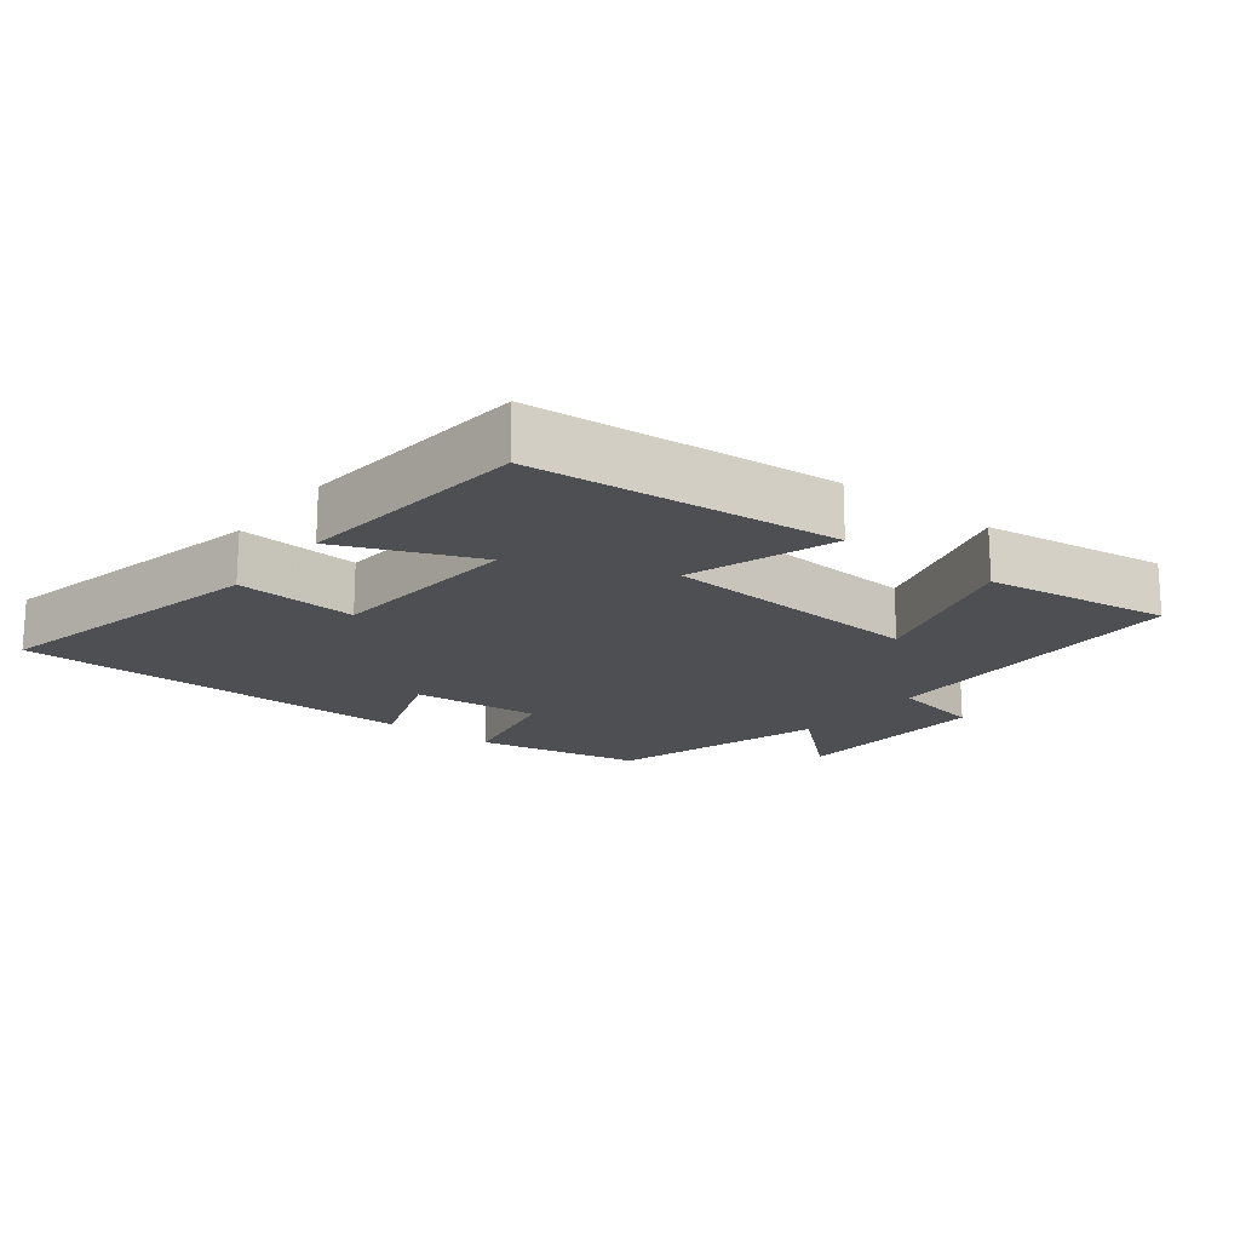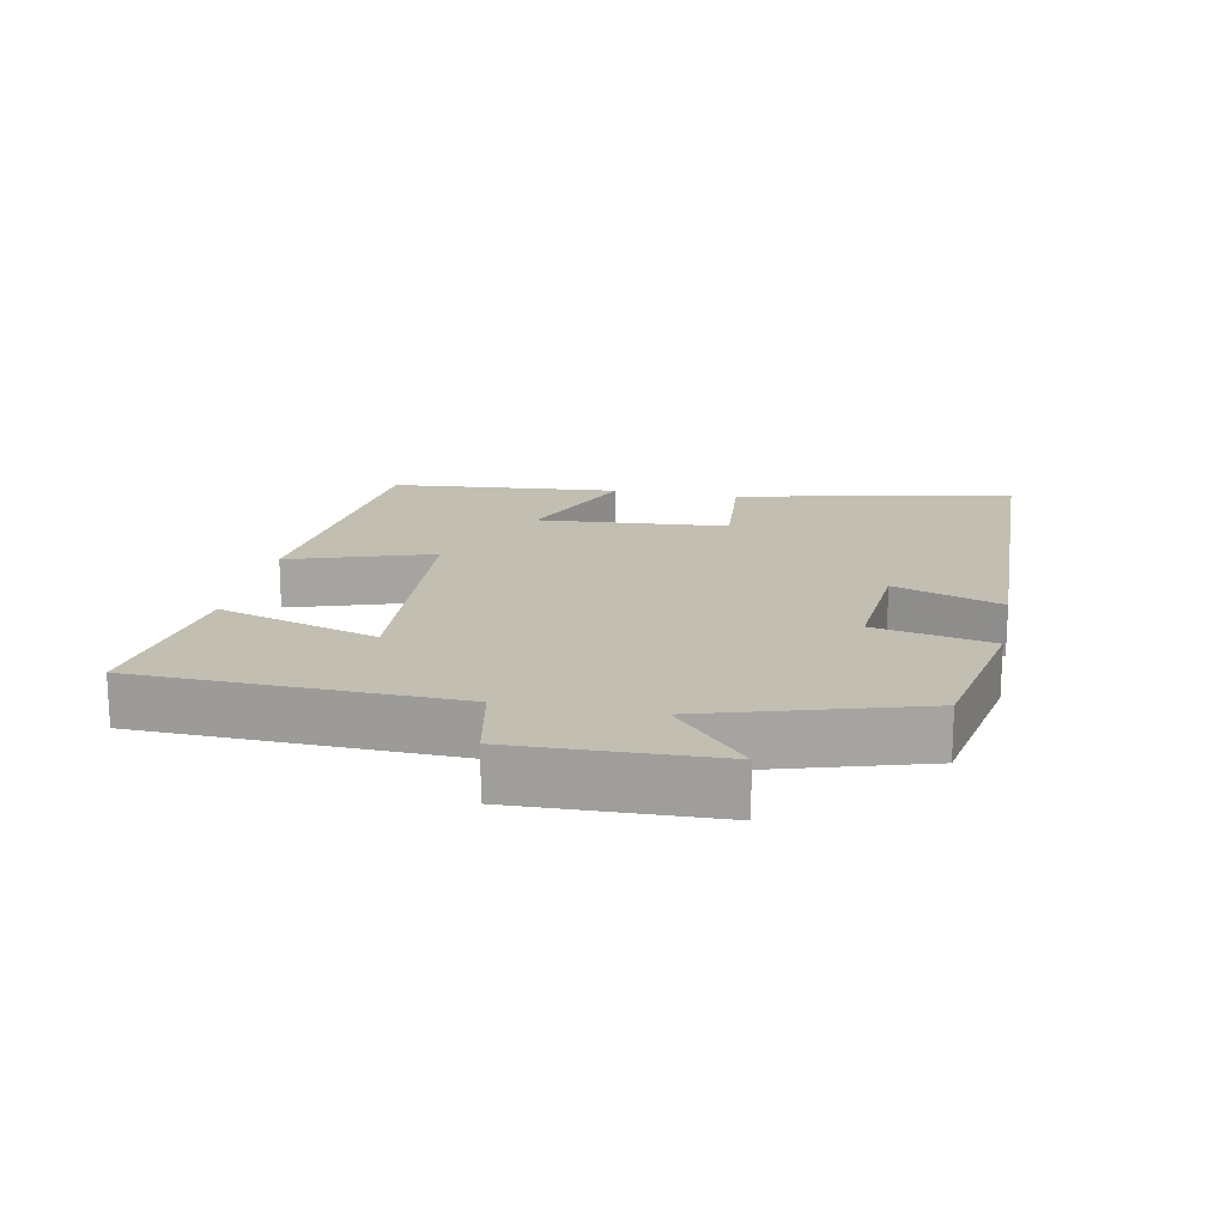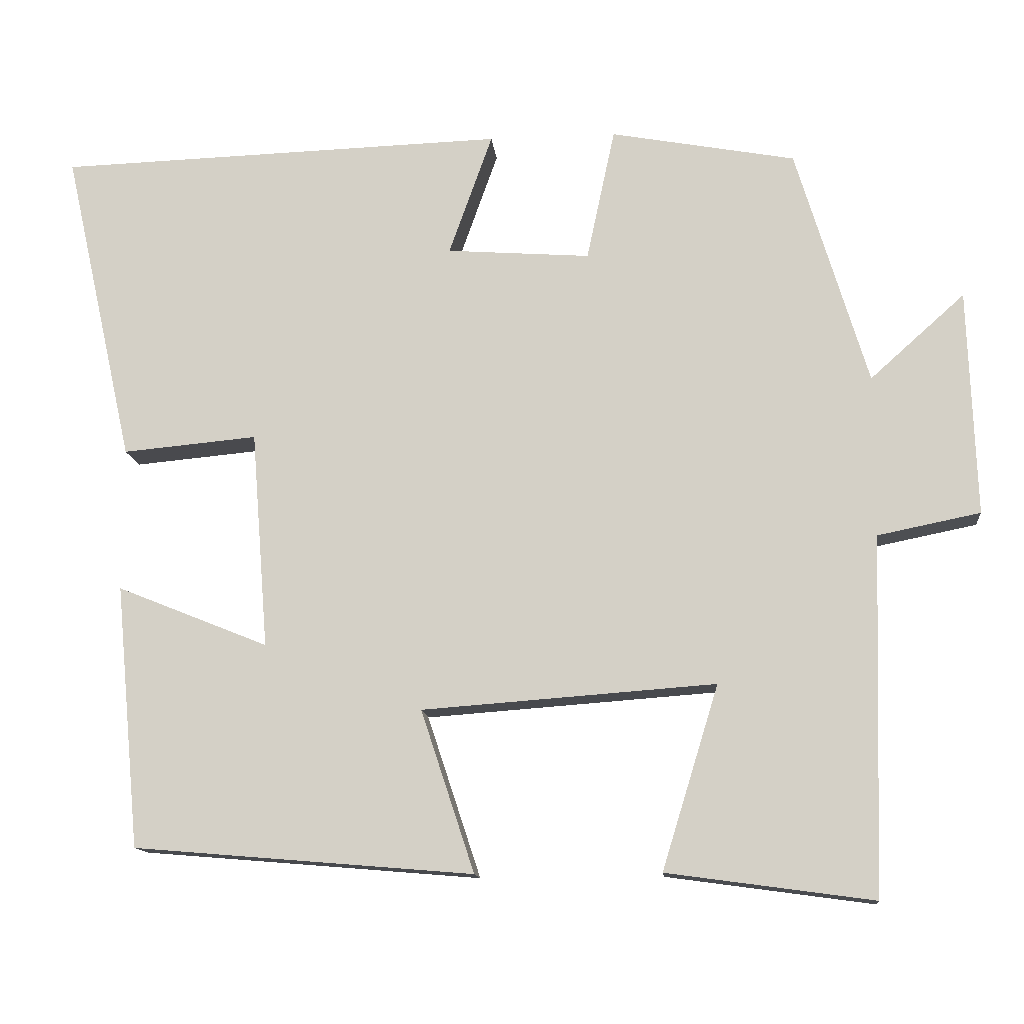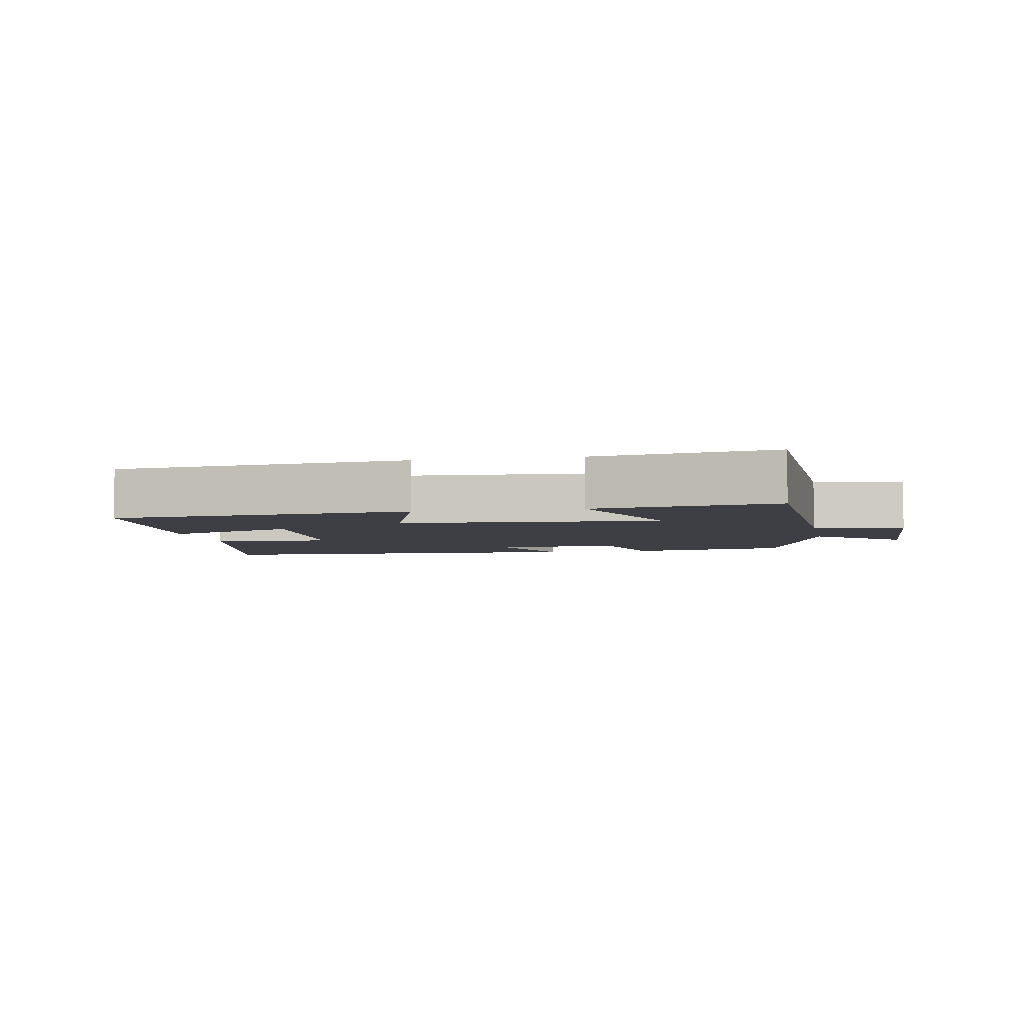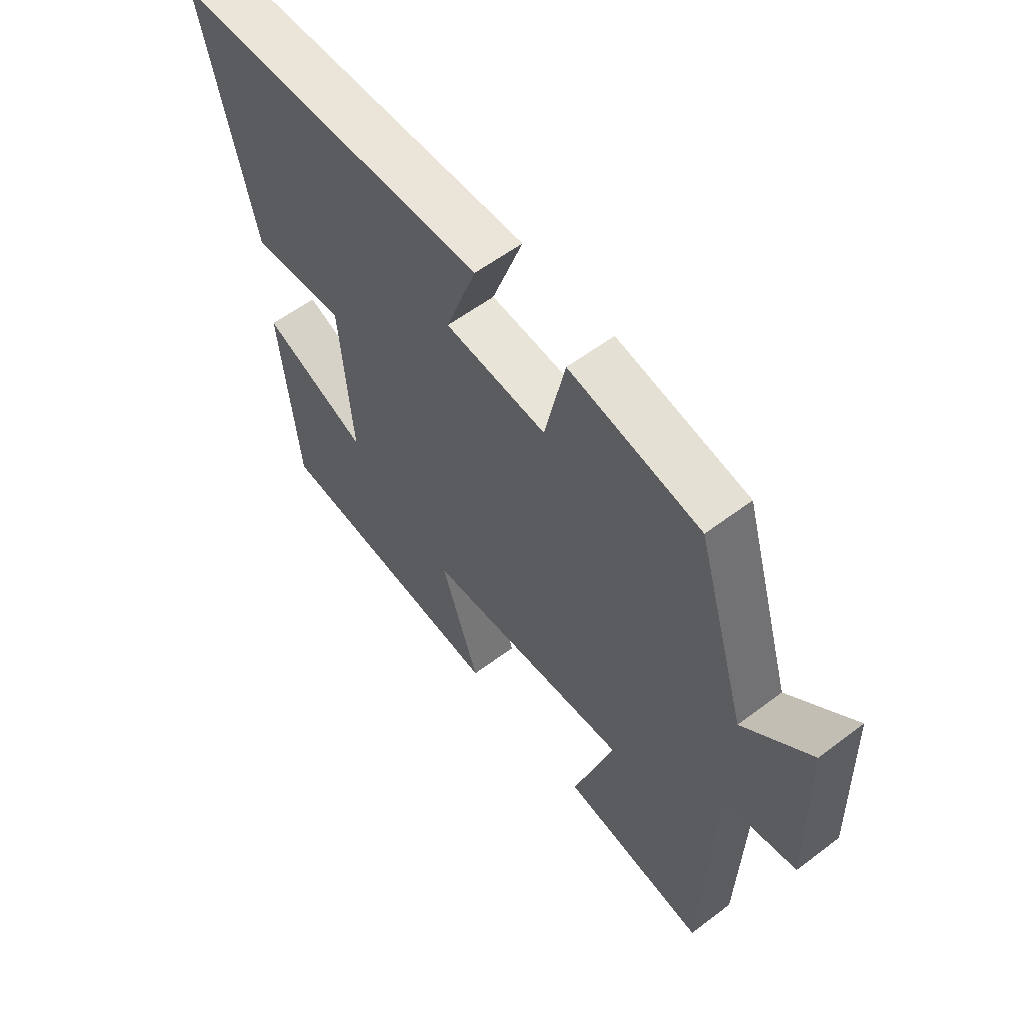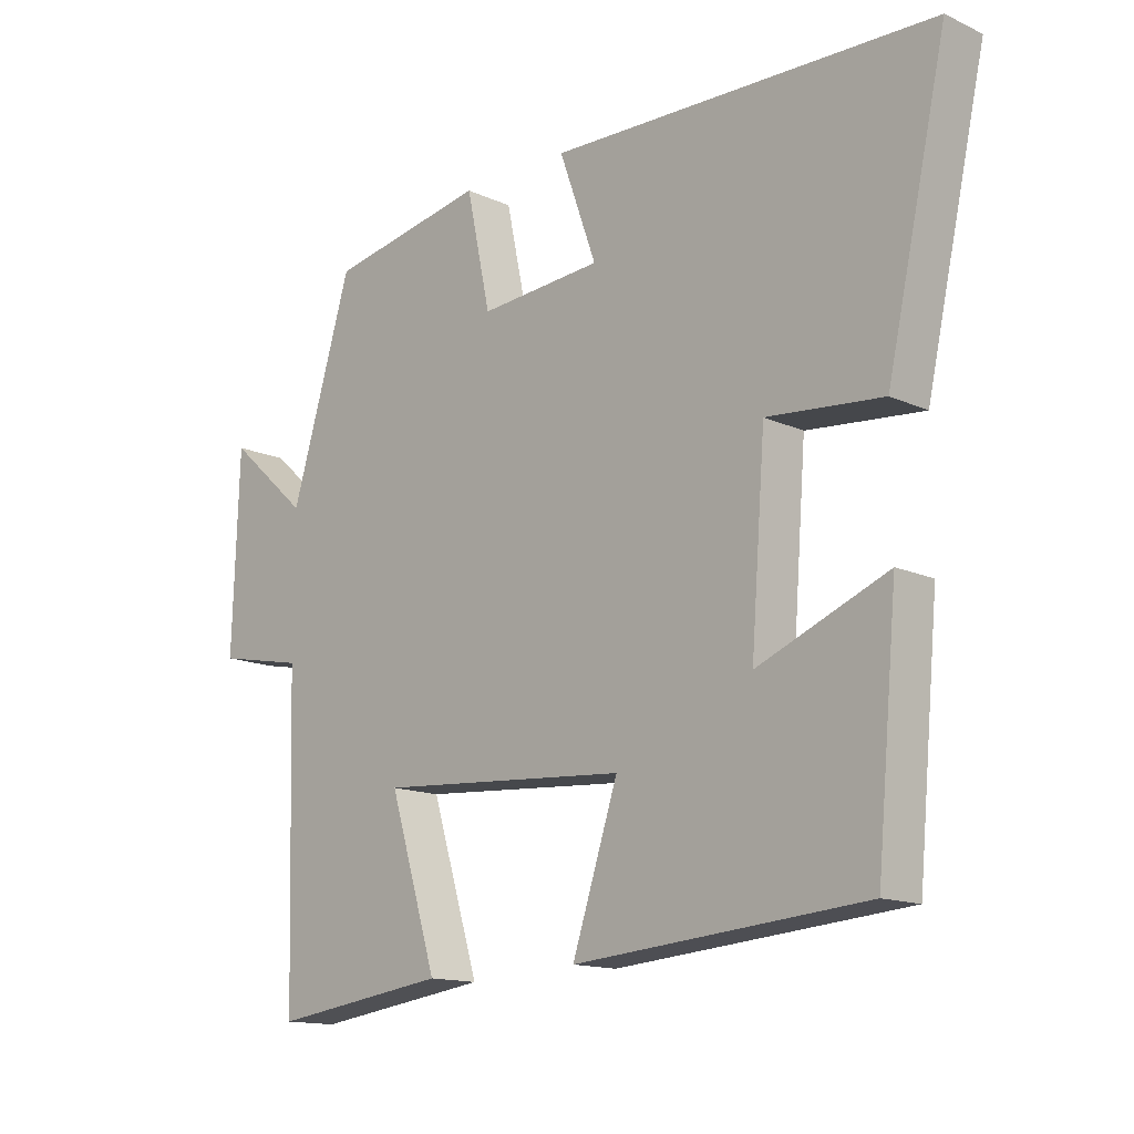
<metadata>
{"format":"obj","ext":"obj","renderer":"f3d","projection":"perspective","resolution":1024,"background":"white","views":[{"elev":-17.8,"azim":142.3,"up":"+Y"},{"elev":17.1,"azim":-78.6,"up":"+Y"},{"elev":-13.2,"azim":-174.3,"up":"+Z"},{"elev":-4.4,"azim":-168.8,"up":"+Y"},{"elev":57.9,"azim":-128.0,"up":"+Z"},{"elev":-14.3,"azim":45.1,"up":"+Z"}]}
</metadata>
<code>
v 0.468 0.07 -0.463
v 0.024 0.07 -0.5
v 0.094 0.07 -0.288
v -0.29 0.07 -0.26
v -0.216 0.07 -0.5
v -0.486 0.07 -0.537
v -0.5 0.07 -0.069
v -0.634 0.07 -0.042
v -0.624 0.07 0.254
v -0.5 0.07 0.143
v -0.406 0.07 0.455
v -0.164 0.07 0.5
v -0.127 0.07 0.326
v 0.061 0.07 0.34
v 0.004 0.07 0.5
v 0.592 0.07 0.482
v 0.5 0.07 0.069
v 0.324 0.07 0.085
v 0.302 0.07 -0.199
v 0.5 0.07 -0.119
v 0.468 0 -0.463
v 0.024 0 -0.5
v 0.094 0 -0.288
v -0.29 0 -0.26
v -0.216 0 -0.5
v -0.486 0 -0.537
v -0.5 0 -0.069
v -0.634 0 -0.042
v -0.624 0 0.254
v -0.5 0 0.143
v -0.406 0 0.455
v -0.164 0 0.5
v -0.127 0 0.326
v 0.061 0 0.34
v 0.004 0 0.5
v 0.592 0 0.482
v 0.5 0 0.069
v 0.324 0 0.085
v 0.302 0 -0.199
v 0.5 0 -0.119
f 19 20 1 2
f 18 19 2 3
f 15 16 17 18
f 14 15 18
f 13 14 18 3
f 10 11 12 13
f 10 13 3 4
f 7 8 9 10
f 6 7 10
f 4 5 6 10
f 22 21 40 39
f 23 22 39 38
f 38 37 36 35
f 38 35 34
f 23 38 34 33
f 33 32 31 30
f 24 23 33 30
f 30 29 28 27
f 30 27 26
f 30 26 25 24
f 1 21 22 2
f 2 22 23 3
f 3 23 24 4
f 4 24 25 5
f 5 25 26 6
f 6 26 27 7
f 7 27 28 8
f 8 28 29 9
f 9 29 30 10
f 10 30 31 11
f 11 31 32 12
f 12 32 33 13
f 13 33 34 14
f 14 34 35 15
f 15 35 36 16
f 16 36 37 17
f 17 37 38 18
f 18 38 39 19
f 19 39 40 20
f 20 40 21 1

</code>
